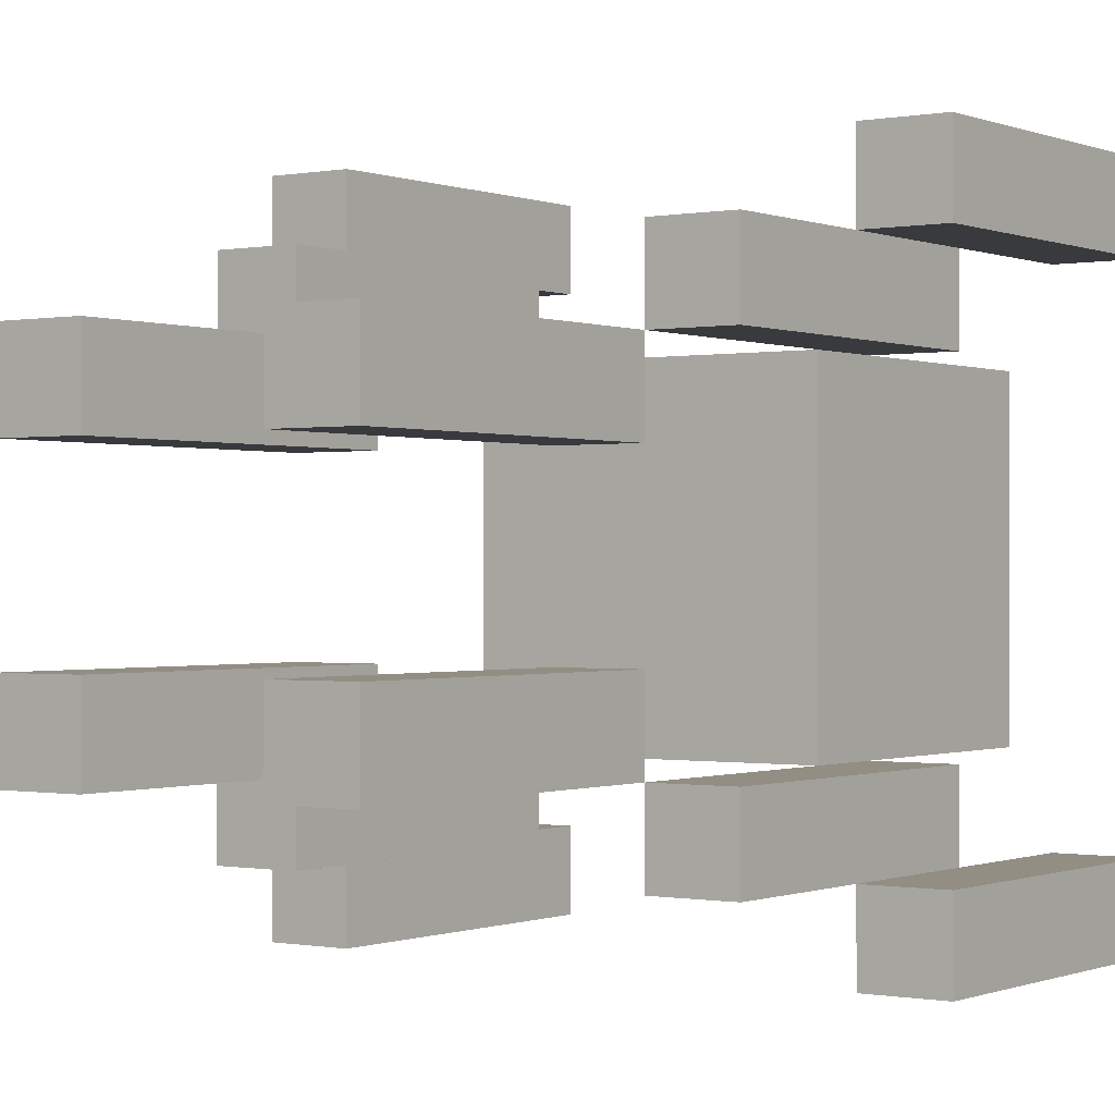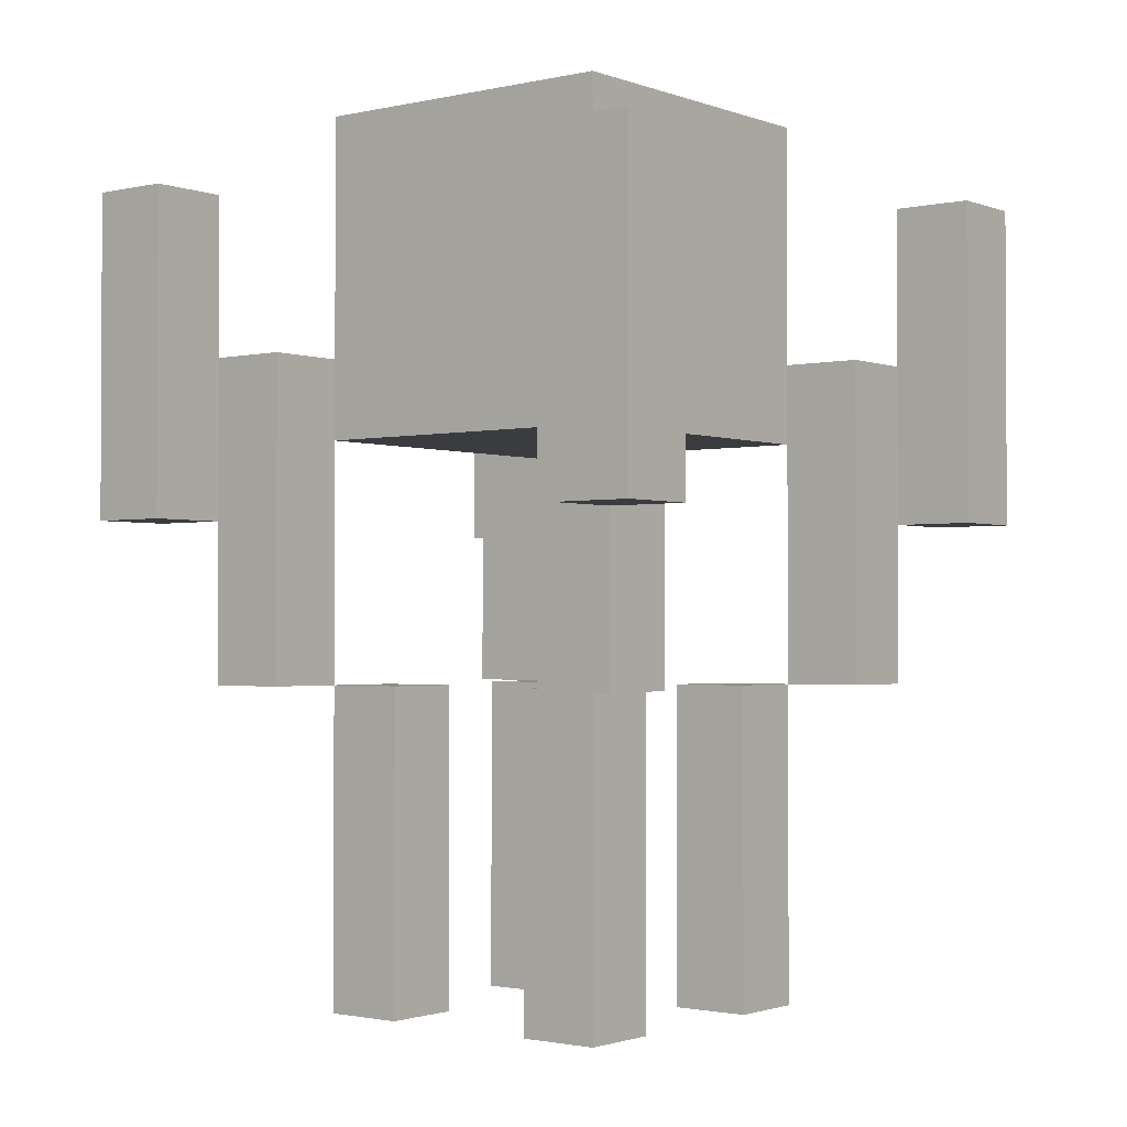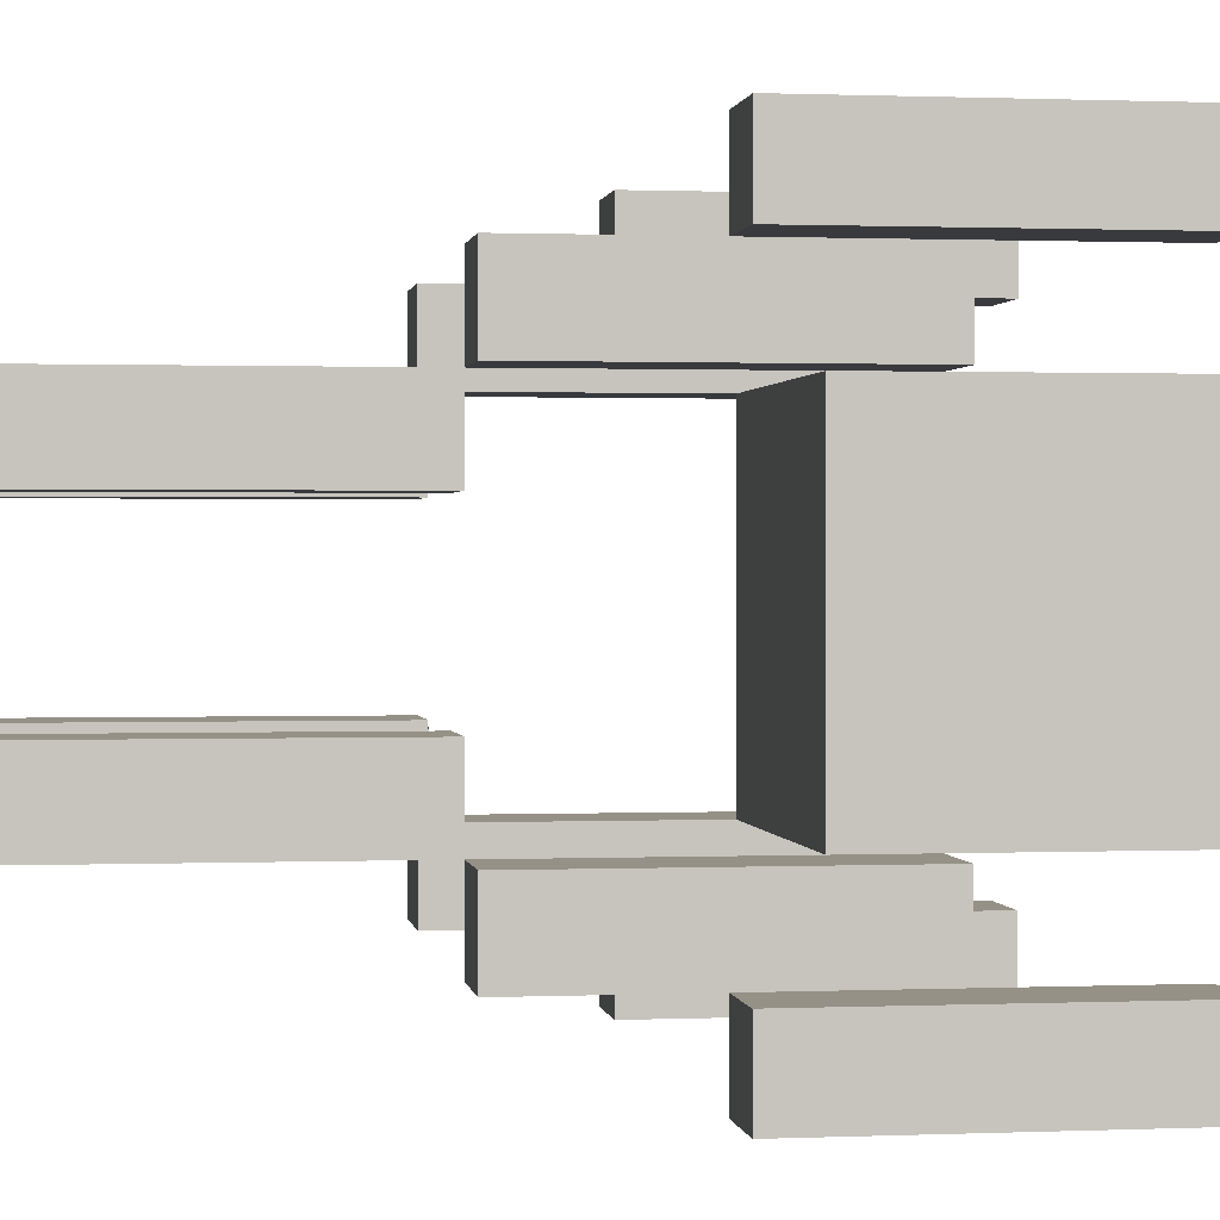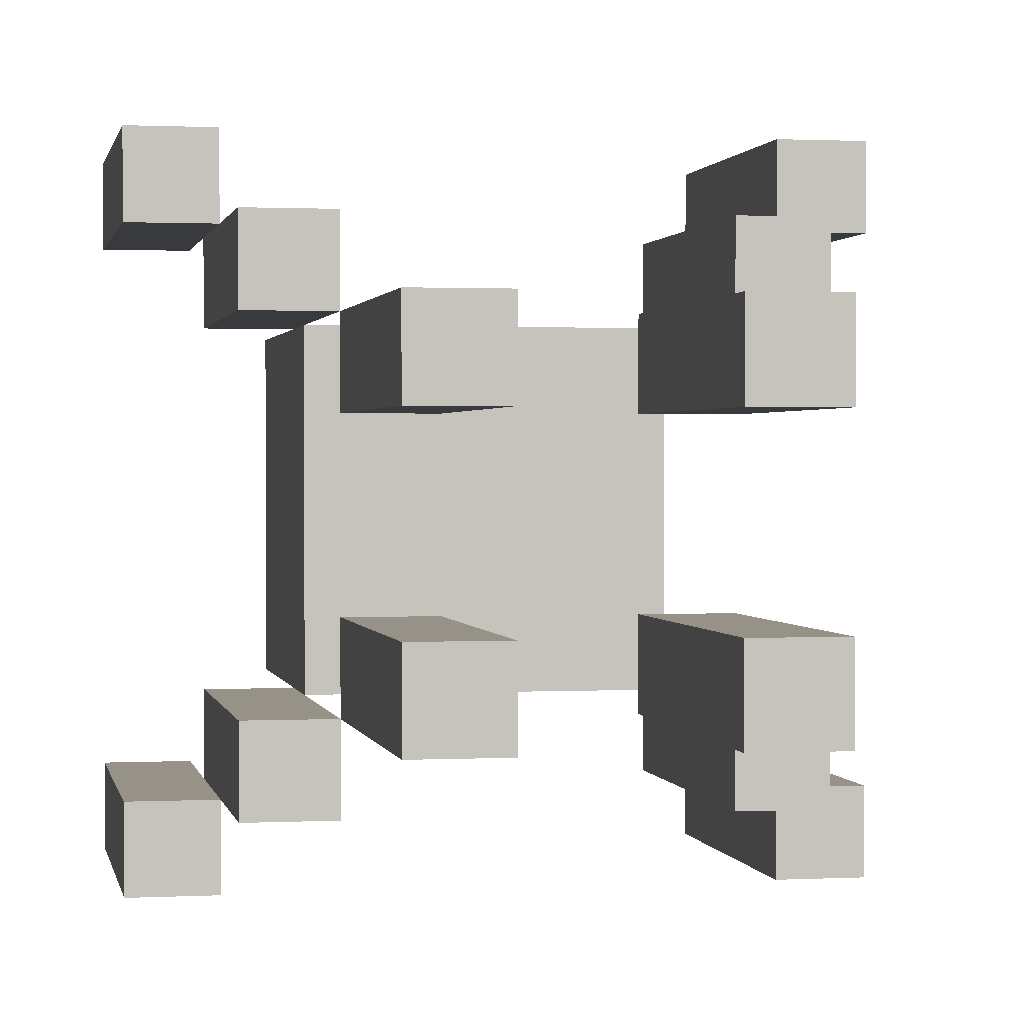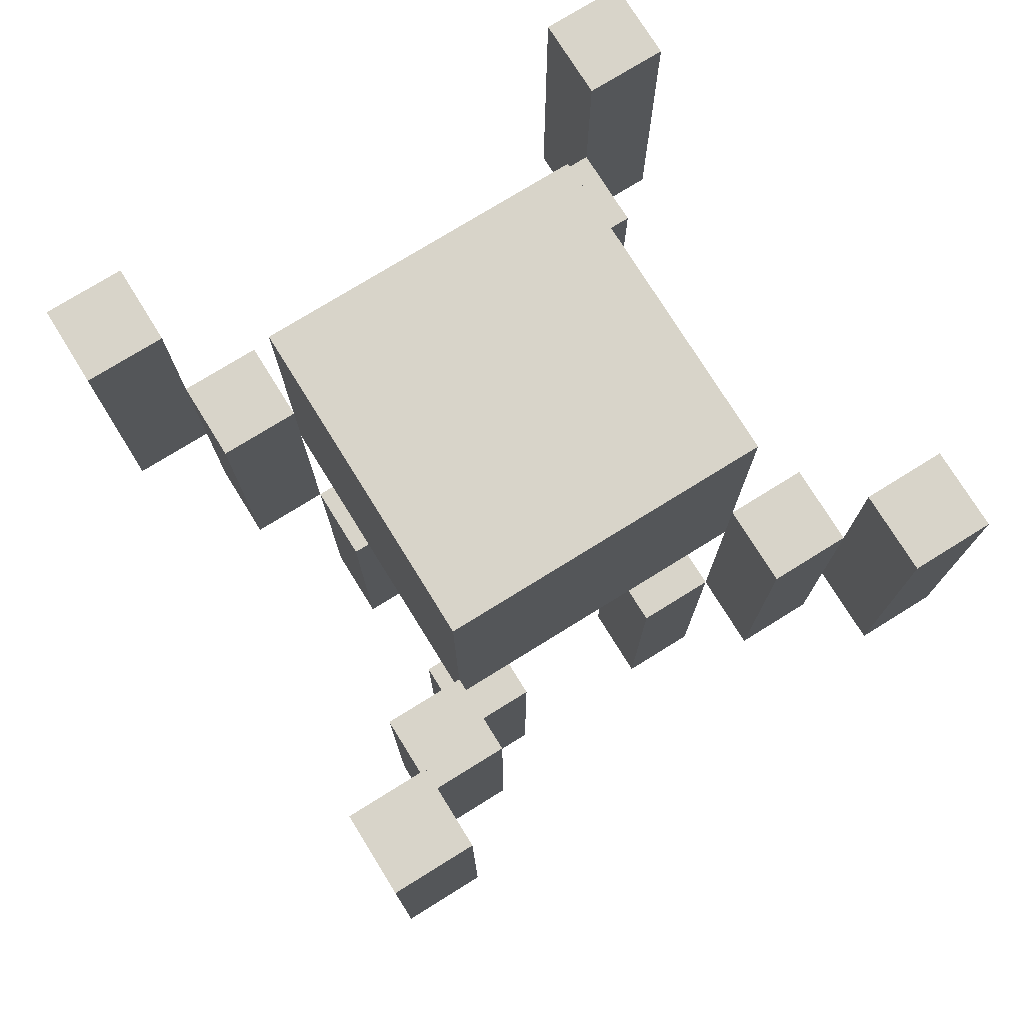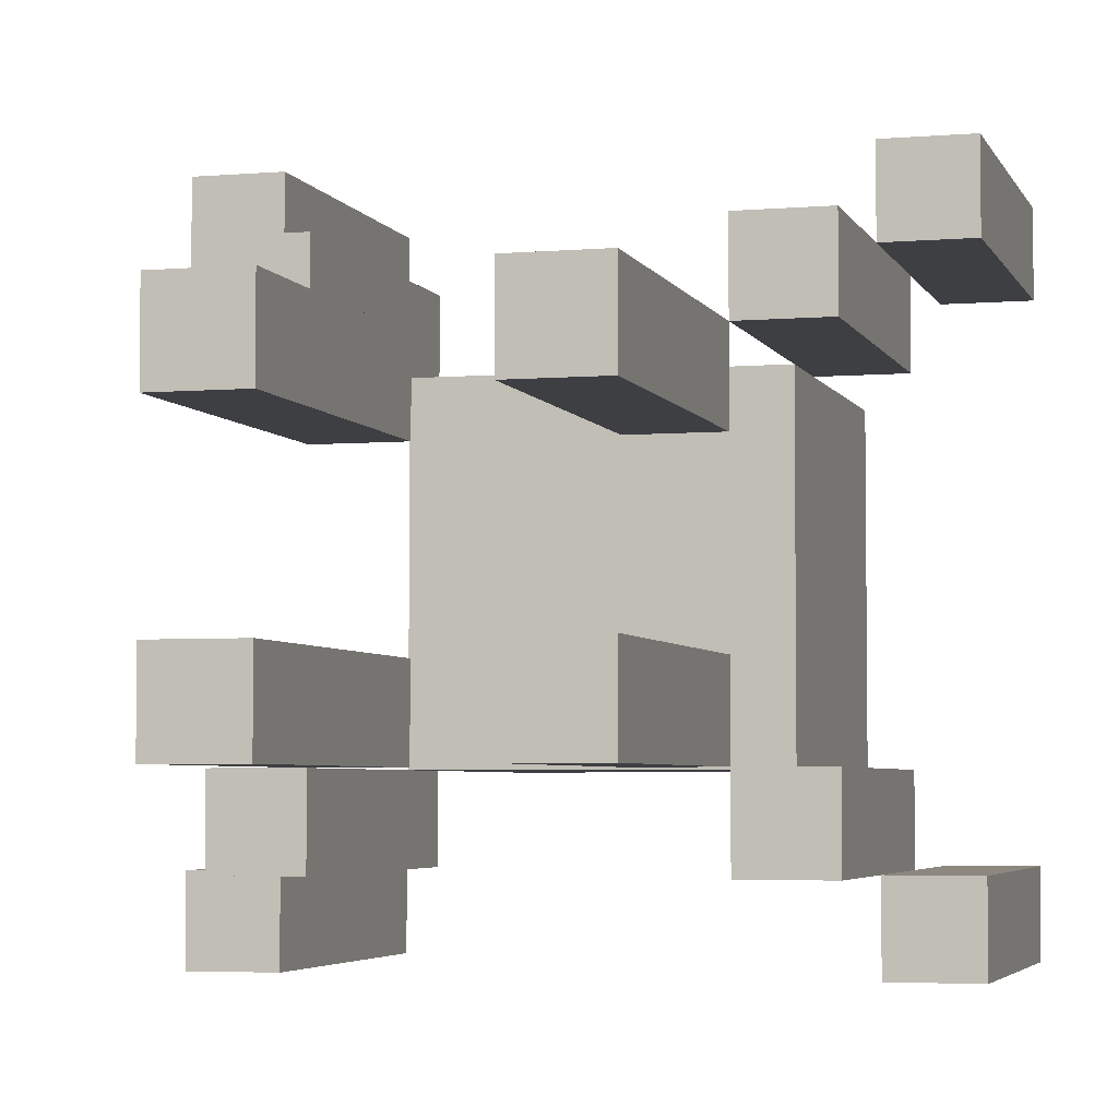
<metadata>
{"format":"obj","ext":"obj","renderer":"f3d","projection":"perspective","resolution":1024,"background":"white","views":[{"elev":-0.3,"azim":35.2,"up":"+Z"},{"elev":-1.6,"azim":-51.7,"up":"+Y"},{"elev":0.8,"azim":81.4,"up":"+Z"},{"elev":1.0,"azim":-10.8,"up":"+Z"},{"elev":75.7,"azim":58.2,"up":"+Y"},{"elev":-4.2,"azim":15.5,"up":"+Z"}]}
</metadata>
<code>
o head
v 0.25 1.75 0.25
v 0.25 1.75 -0.25
v 0.25 1.25 0.25
v 0.25 1.25 -0.25
v -0.25 1.75 -0.25
v -0.25 1.75 0.25
v -0.25 1.25 -0.25
v -0.25 1.25 0.25
f 4 7 5 2
f 3 4 2 1
f 8 3 1 6
f 7 8 6 5
f 6 1 2 5
f 7 4 3 8
o stick1
v 0.5 1.625 -0.375
v 0.5 1.625 -0.5
v 0.5 1.125 -0.375
v 0.5 1.125 -0.5
v 0.375 1.625 -0.5
v 0.375 1.625 -0.375
v 0.375 1.125 -0.5
v 0.375 1.125 -0.375
f 12 15 13 10
f 11 12 10 9
f 16 11 9 14
f 15 16 14 13
f 14 9 10 13
f 15 12 11 16
o stick2
v -0.375 1.625 -0.375
v -0.375 1.625 -0.5
v -0.375 1.125 -0.375
v -0.375 1.125 -0.5
v -0.5 1.625 -0.5
v -0.5 1.625 -0.375
v -0.5 1.125 -0.5
v -0.5 1.125 -0.375
f 20 23 21 18
f 19 20 18 17
f 24 19 17 22
f 23 24 22 21
f 22 17 18 21
f 23 20 19 24
o stick3
v -0.375 1.625 0.5
v -0.375 1.625 0.375
v -0.375 1.125 0.5
v -0.375 1.125 0.375
v -0.5 1.625 0.375
v -0.5 1.625 0.5
v -0.5 1.125 0.375
v -0.5 1.125 0.5
f 28 31 29 26
f 27 28 26 25
f 32 27 25 30
f 31 32 30 29
f 30 25 26 29
f 31 28 27 32
o stick4
v 0.5 1.625 0.5
v 0.5 1.625 0.375
v 0.5 1.125 0.5
v 0.5 1.125 0.375
v 0.375 1.625 0.375
v 0.375 1.625 0.5
v 0.375 1.125 0.375
v 0.375 1.125 0.5
f 36 39 37 34
f 35 36 34 33
f 40 35 33 38
f 39 40 38 37
f 38 33 34 37
f 39 36 35 40
o stick5
v 0.375 1.375 -0.25
v 0.375 1.375 -0.375
v 0.375 0.875 -0.25
v 0.375 0.875 -0.375
v 0.25 1.375 -0.375
v 0.25 1.375 -0.25
v 0.25 0.875 -0.375
v 0.25 0.875 -0.25
f 44 47 45 42
f 43 44 42 41
f 48 43 41 46
f 47 48 46 45
f 46 41 42 45
f 47 44 43 48
o stick6
v -0.25 1.375 -0.25
v -0.25 1.375 -0.375
v -0.25 0.875 -0.25
v -0.25 0.875 -0.375
v -0.375 1.375 -0.375
v -0.375 1.375 -0.25
v -0.375 0.875 -0.375
v -0.375 0.875 -0.25
f 52 55 53 50
f 51 52 50 49
f 56 51 49 54
f 55 56 54 53
f 54 49 50 53
f 55 52 51 56
o stick7
v -0.25 1.375 0.375
v -0.25 1.375 0.25
v -0.25 0.875 0.375
v -0.25 0.875 0.25
v -0.375 1.375 0.25
v -0.375 1.375 0.375
v -0.375 0.875 0.25
v -0.375 0.875 0.375
f 60 63 61 58
f 59 60 58 57
f 64 59 57 62
f 63 64 62 61
f 62 57 58 61
f 63 60 59 64
o stick8
v 0.375 1.375 0.375
v 0.375 1.375 0.25
v 0.375 0.875 0.375
v 0.375 0.875 0.25
v 0.25 1.375 0.25
v 0.25 1.375 0.375
v 0.25 0.875 0.25
v 0.25 0.875 0.375
f 68 71 69 66
f 67 68 66 65
f 72 67 65 70
f 71 72 70 69
f 70 65 66 69
f 71 68 67 72
o stick9
v 0.25 0.875 -0.125
v 0.25 0.875 -0.25
v 0.25 0.375 -0.125
v 0.25 0.375 -0.25
v 0.125 0.875 -0.25
v 0.125 0.875 -0.125
v 0.125 0.375 -0.25
v 0.125 0.375 -0.125
f 76 79 77 74
f 75 76 74 73
f 80 75 73 78
f 79 80 78 77
f 78 73 74 77
f 79 76 75 80
o stick10
v -0.125 0.875 -0.125
v -0.125 0.875 -0.25
v -0.125 0.375 -0.125
v -0.125 0.375 -0.25
v -0.25 0.875 -0.25
v -0.25 0.875 -0.125
v -0.25 0.375 -0.25
v -0.25 0.375 -0.125
f 84 87 85 82
f 83 84 82 81
f 88 83 81 86
f 87 88 86 85
f 86 81 82 85
f 87 84 83 88
o stick11
v -0.125 0.875 0.25
v -0.125 0.875 0.125
v -0.125 0.375 0.25
v -0.125 0.375 0.125
v -0.25 0.875 0.125
v -0.25 0.875 0.25
v -0.25 0.375 0.125
v -0.25 0.375 0.25
f 92 95 93 90
f 91 92 90 89
f 96 91 89 94
f 95 96 94 93
f 94 89 90 93
f 95 92 91 96
o stick12
v 0.25 0.875 0.25
v 0.25 0.875 0.125
v 0.25 0.375 0.25
v 0.25 0.375 0.125
v 0.125 0.875 0.125
v 0.125 0.875 0.25
v 0.125 0.375 0.125
v 0.125 0.375 0.25
f 100 103 101 98
f 99 100 98 97
f 104 99 97 102
f 103 104 102 101
f 102 97 98 101
f 103 100 99 104

</code>
